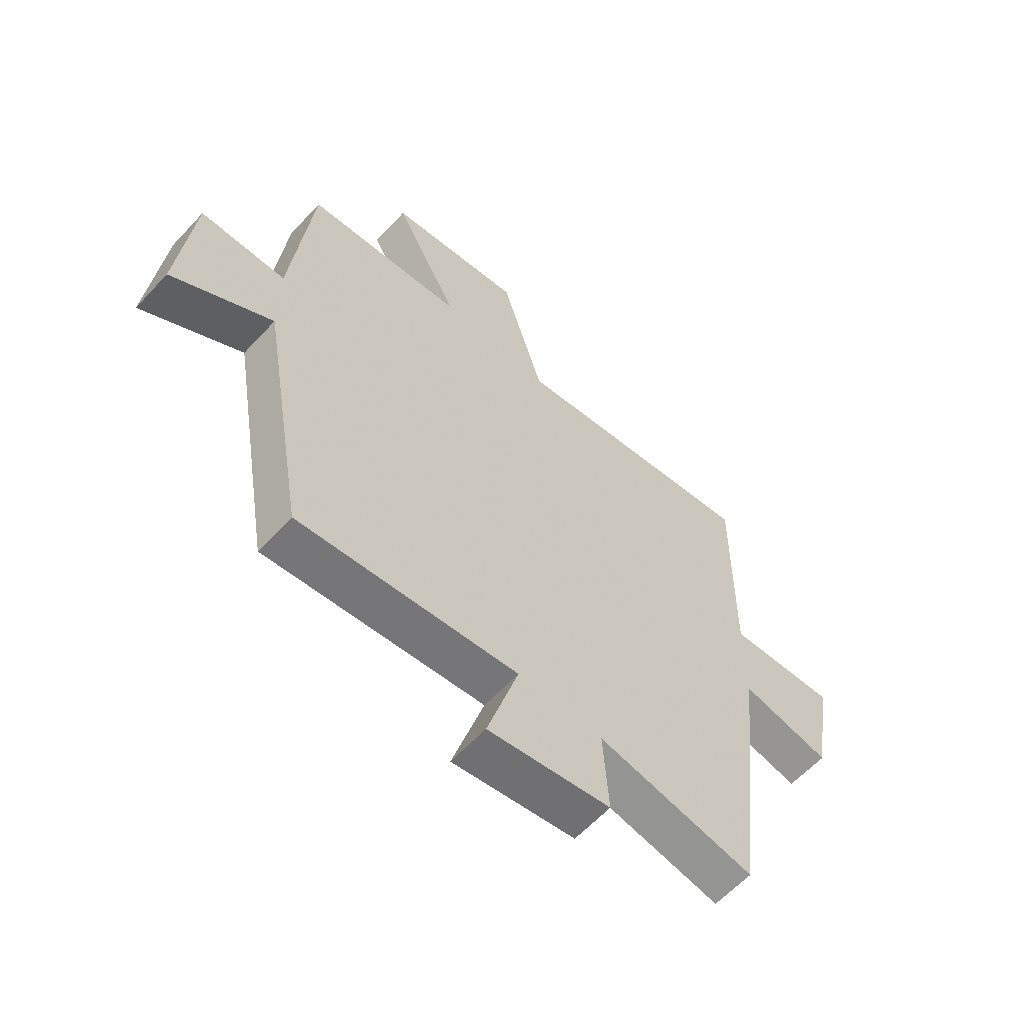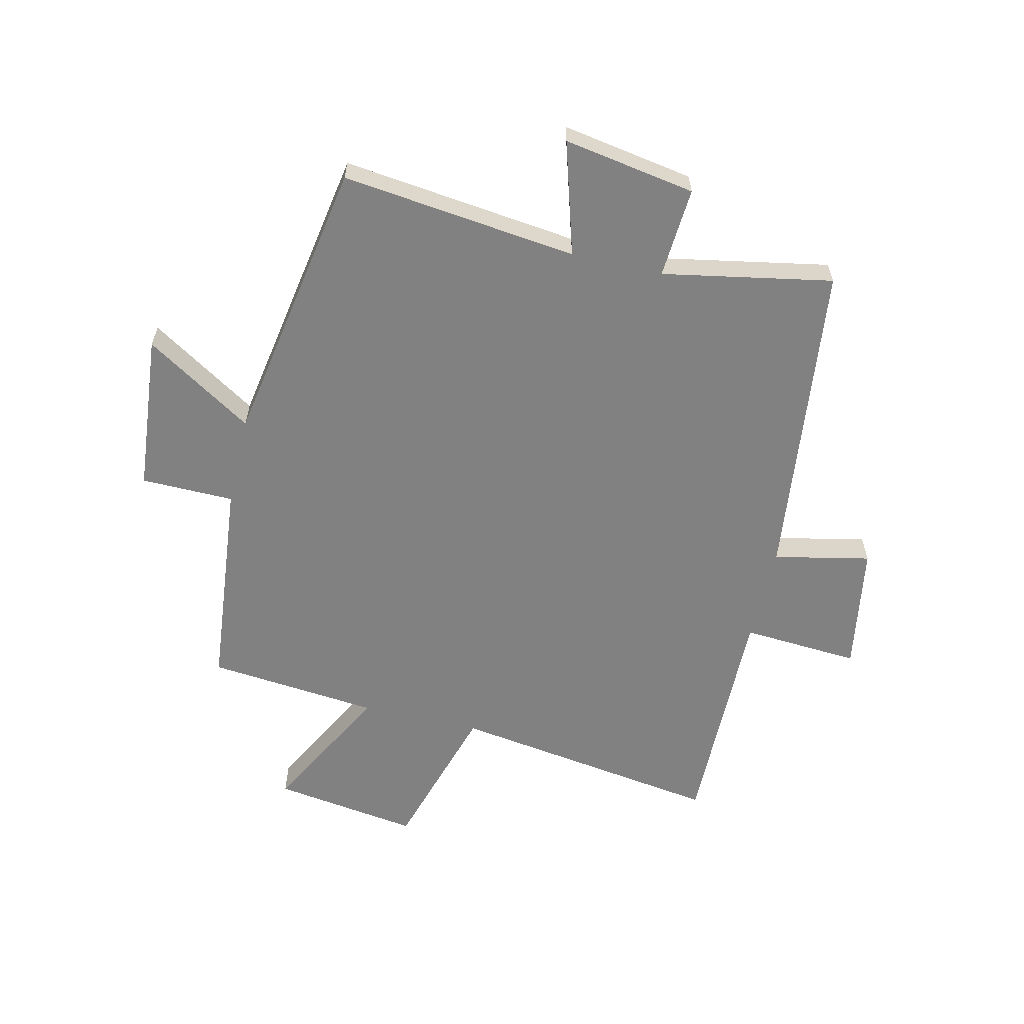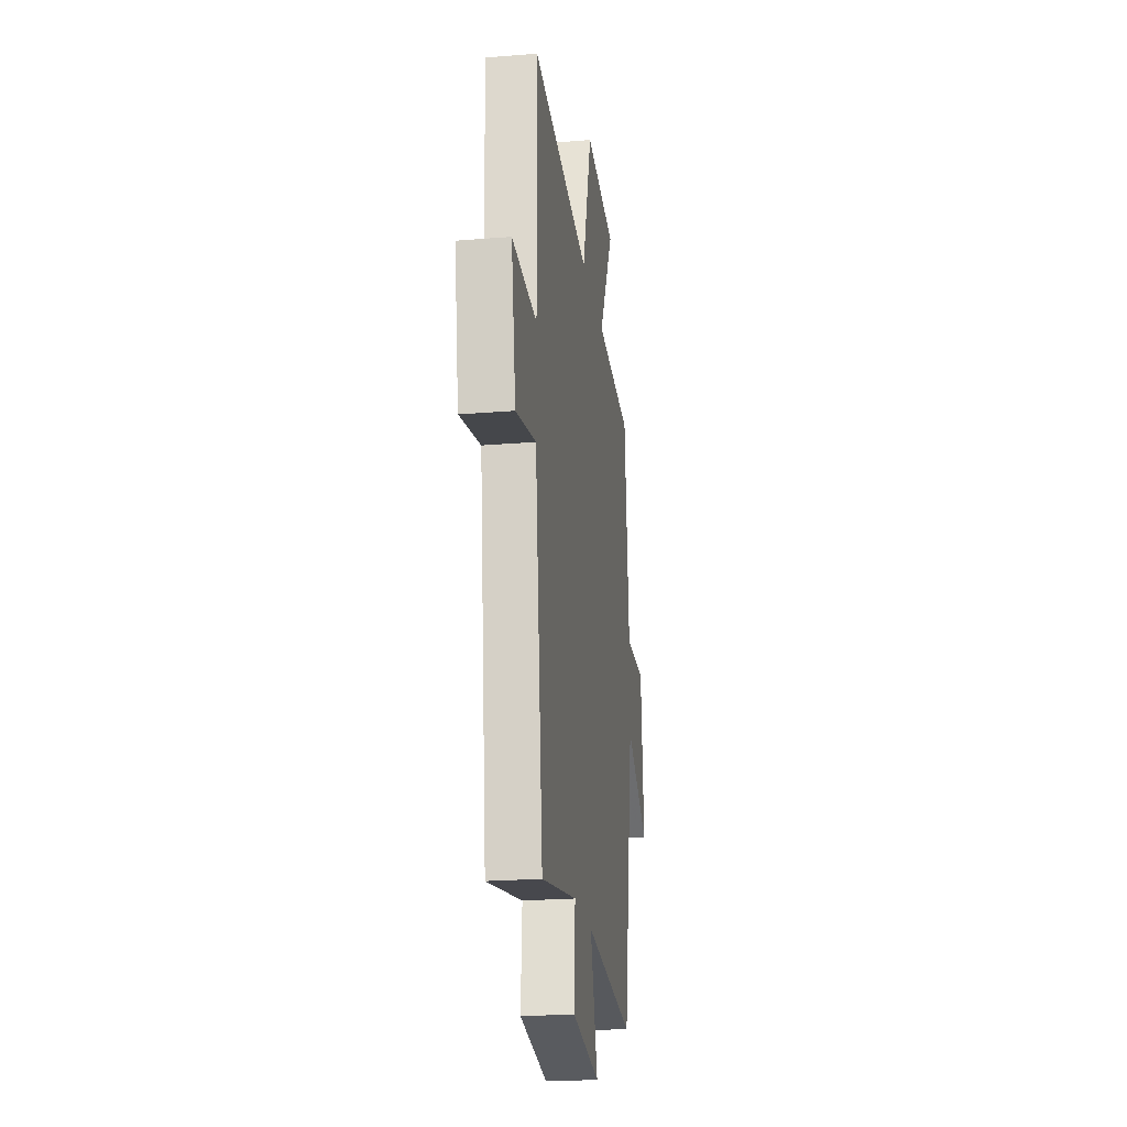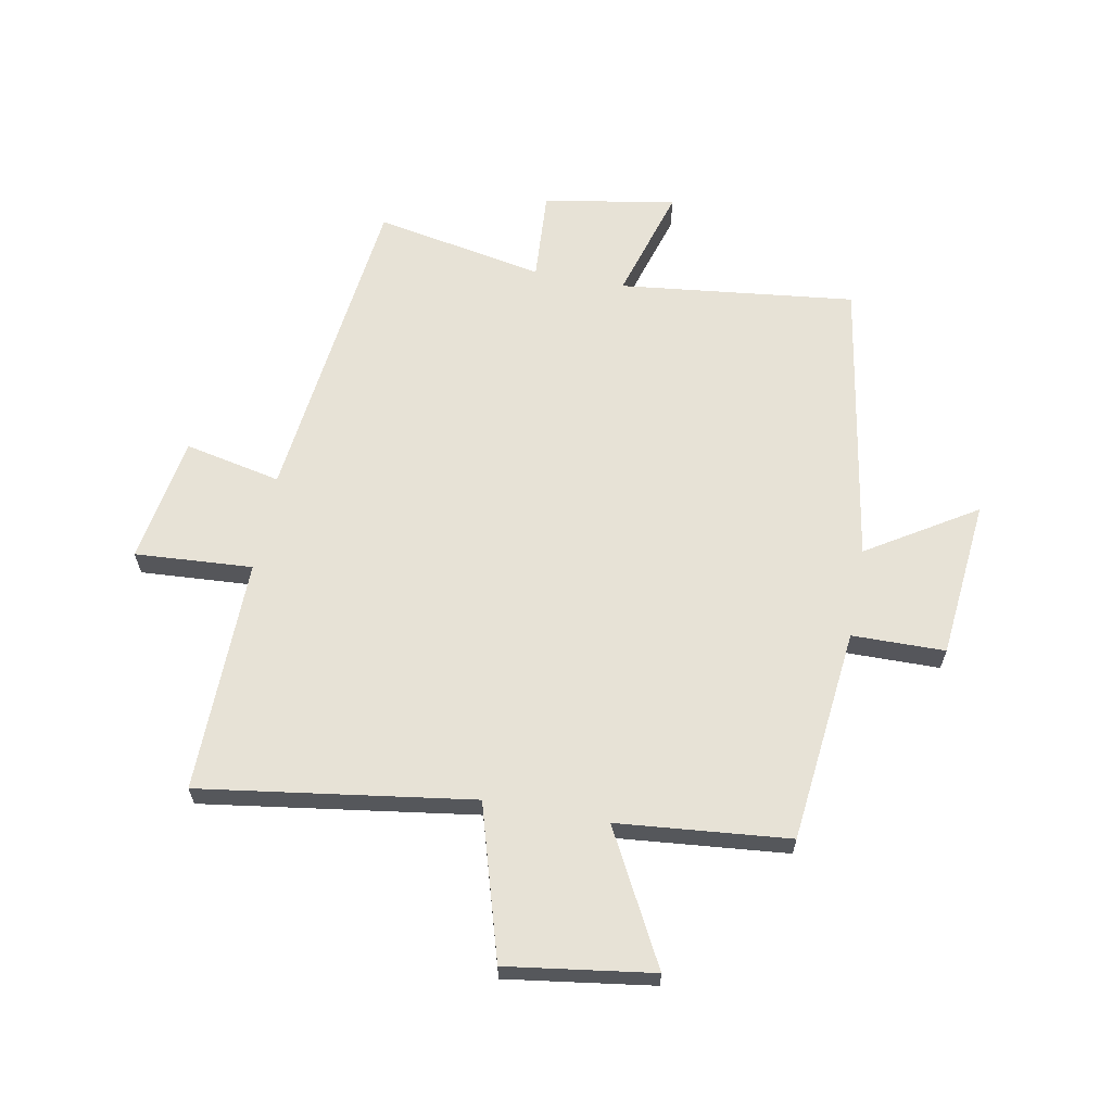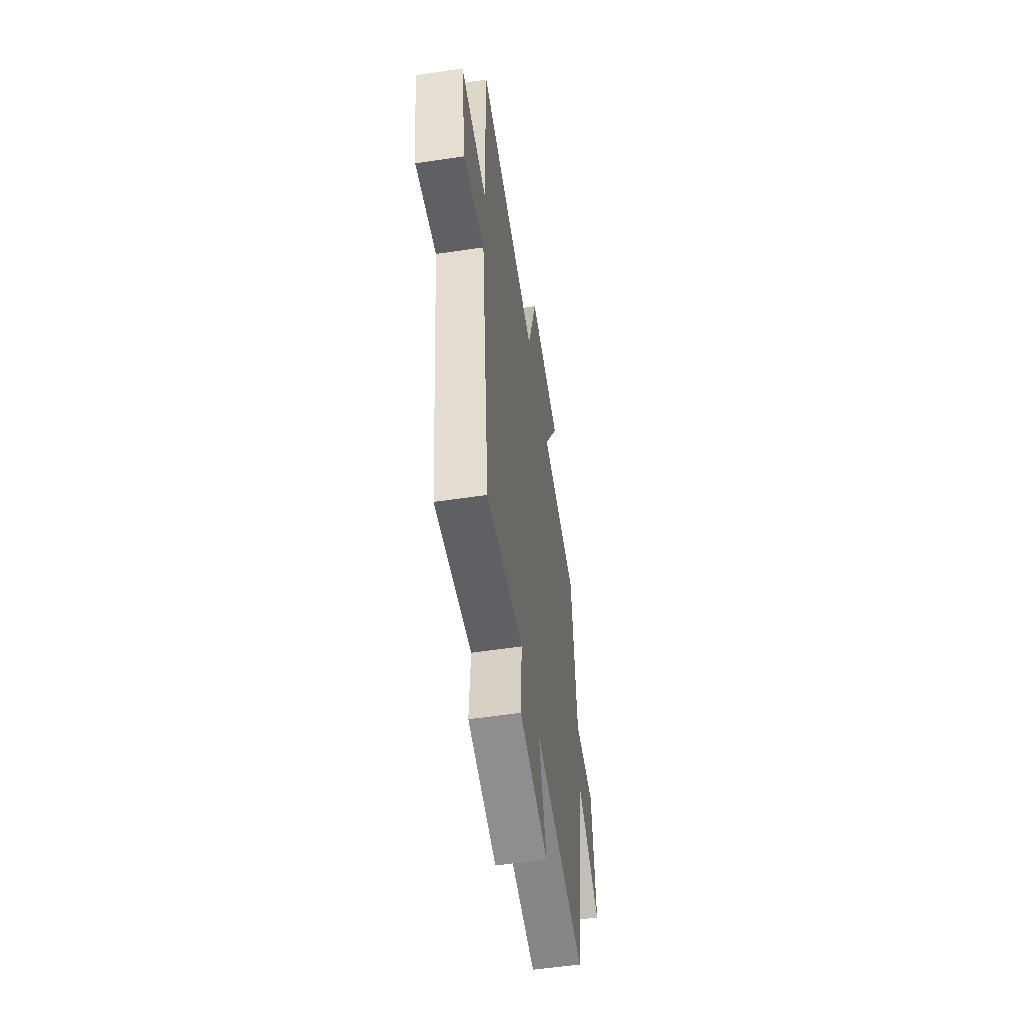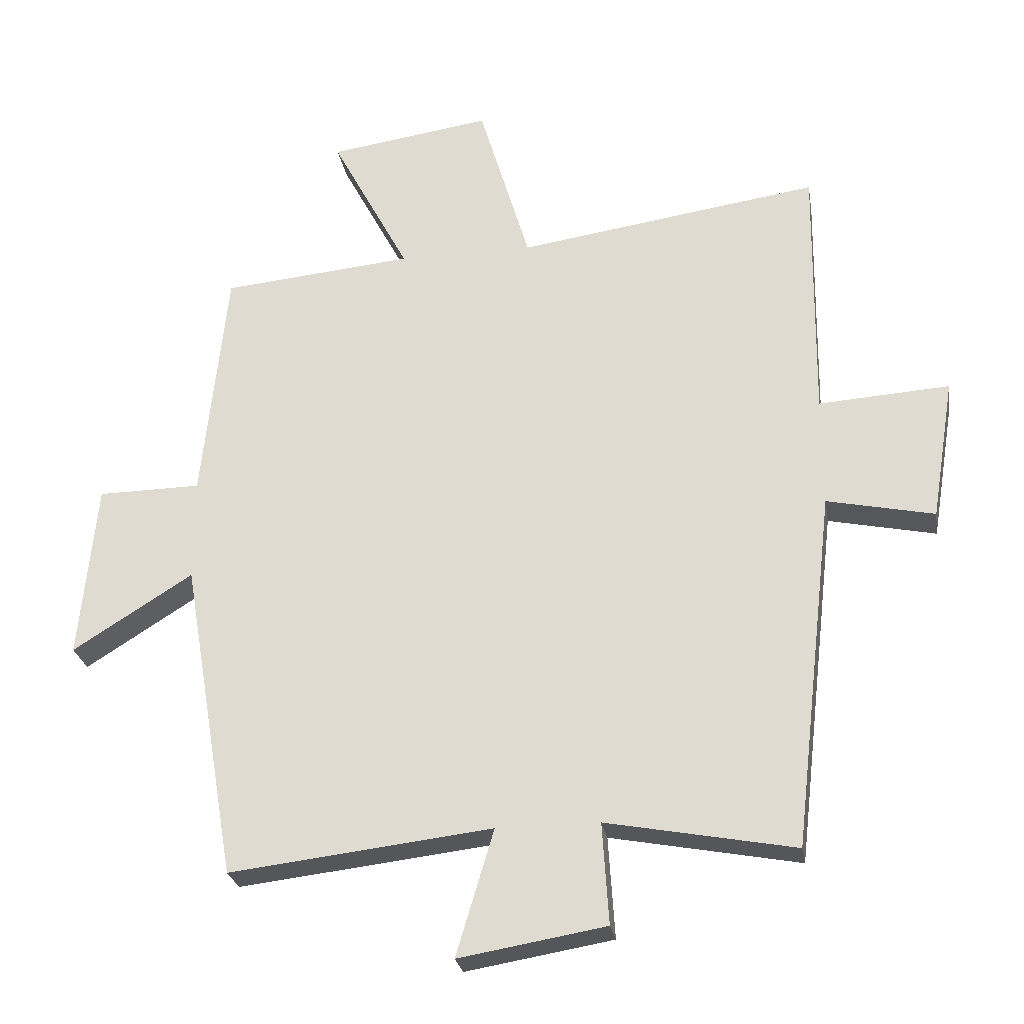
<metadata>
{"format":"obj","ext":"obj","renderer":"f3d","projection":"perspective","resolution":1024,"background":"white","views":[{"elev":-61.1,"azim":137.4,"up":"+Z"},{"elev":-60.5,"azim":166.8,"up":"+Y"},{"elev":-22.5,"azim":-81.9,"up":"+Z"},{"elev":63.5,"azim":10.7,"up":"+Y"},{"elev":-55.7,"azim":-81.1,"up":"+Z"},{"elev":-26.2,"azim":-170.6,"up":"+Z"}]}
</metadata>
<code>
v 0.416 0.07 -0.547
v 0.012 0.07 -0.5
v 0.07 0.07 -0.694
v -0.156 0.07 -0.656
v -0.146 0.07 -0.5
v -0.436 0.07 -0.555
v -0.5 0.07 -0.004
v -0.665 0.07 -0.039
v -0.701 0.07 0.179
v -0.5 0.07 0.166
v -0.505 0.07 0.568
v -0.04 0.07 0.5
v 0.038 0.07 0.762
v 0.288 0.07 0.726
v 0.168 0.07 0.5
v 0.462 0.07 0.472
v 0.5 0.07 0.105
v 0.659 0.07 0.103
v 0.685 0.07 -0.169
v 0.5 0.07 -0.053
v 0.416 0 -0.547
v 0.012 0 -0.5
v 0.07 0 -0.694
v -0.156 0 -0.656
v -0.146 0 -0.5
v -0.436 0 -0.555
v -0.5 0 -0.004
v -0.665 0 -0.039
v -0.701 0 0.179
v -0.5 0 0.166
v -0.505 0 0.568
v -0.04 0 0.5
v 0.038 0 0.762
v 0.288 0 0.726
v 0.168 0 0.5
v 0.462 0 0.472
v 0.5 0 0.105
v 0.659 0 0.103
v 0.685 0 -0.169
v 0.5 0 -0.053
f 17 18 19 20
f 20 1 2
f 17 20 2
f 16 17 2
f 15 16 2
f 12 13 14 15
f 12 15 2
f 10 11 12 2
f 7 8 9 10
f 5 6 7 10
f 5 10 2 3
f 3 4 5
f 40 39 38 37
f 22 21 40
f 22 40 37
f 22 37 36
f 22 36 35
f 35 34 33 32
f 22 35 32
f 22 32 31 30
f 30 29 28 27
f 30 27 26 25
f 23 22 30 25
f 25 24 23
f 1 21 22 2
f 2 22 23 3
f 3 23 24 4
f 4 24 25 5
f 5 25 26 6
f 6 26 27 7
f 7 27 28 8
f 8 28 29 9
f 9 29 30 10
f 10 30 31 11
f 11 31 32 12
f 12 32 33 13
f 13 33 34 14
f 14 34 35 15
f 15 35 36 16
f 16 36 37 17
f 17 37 38 18
f 18 38 39 19
f 19 39 40 20
f 20 40 21 1

</code>
